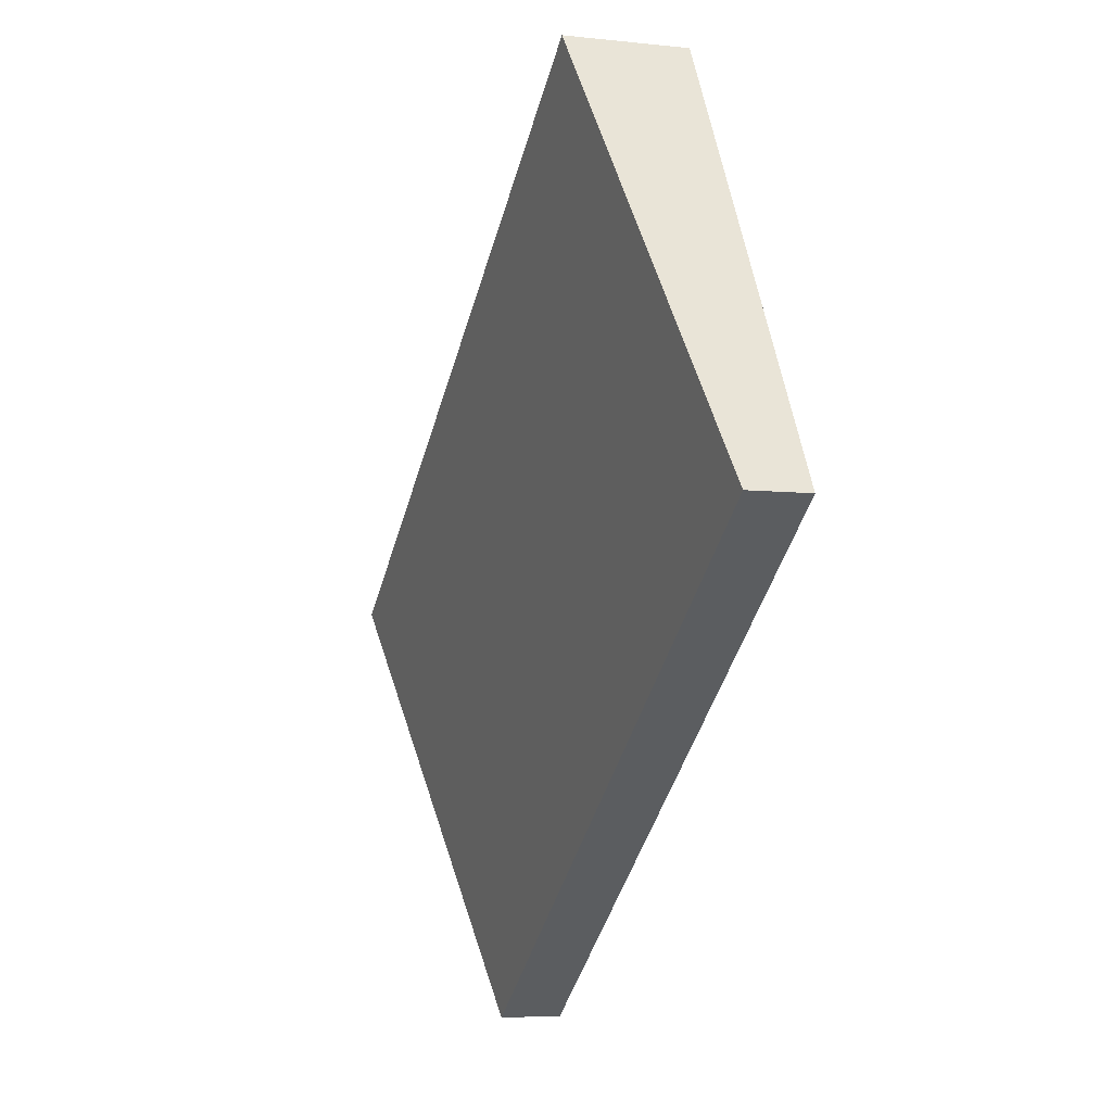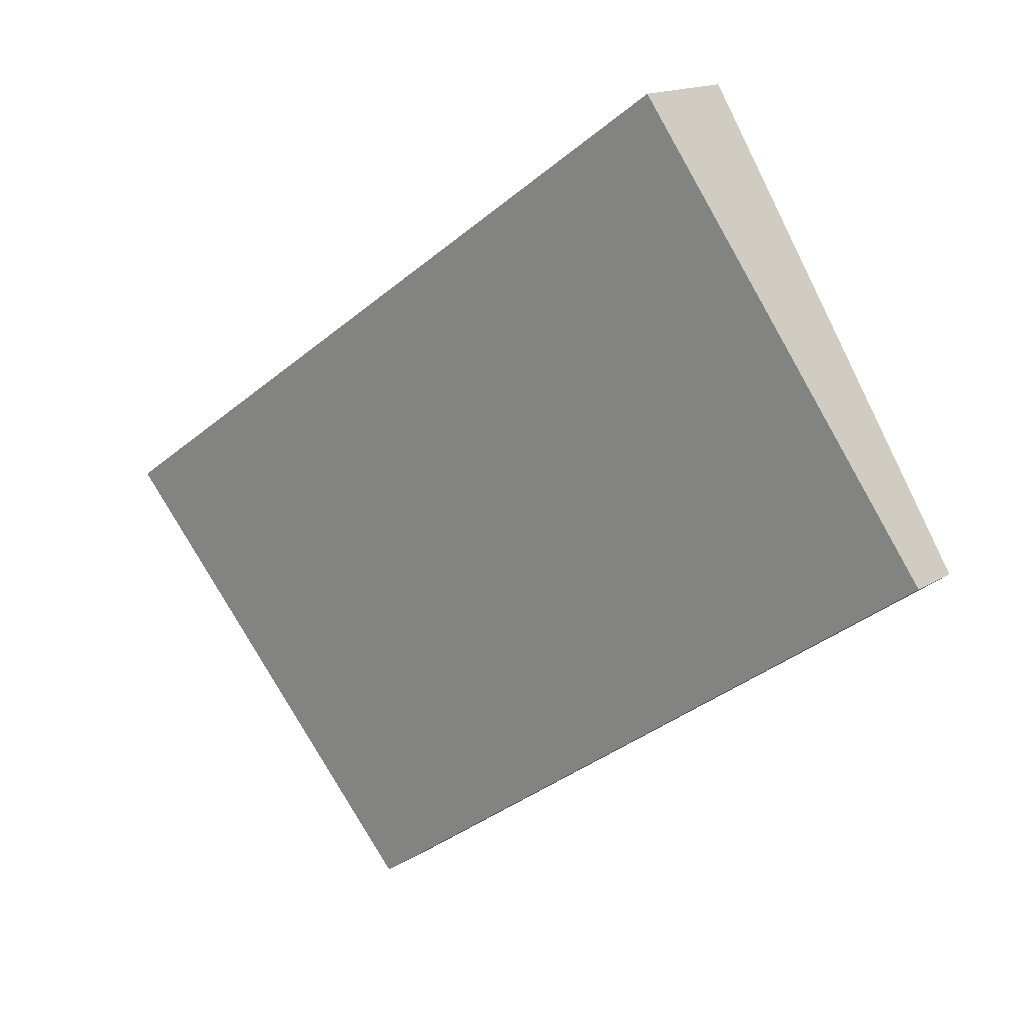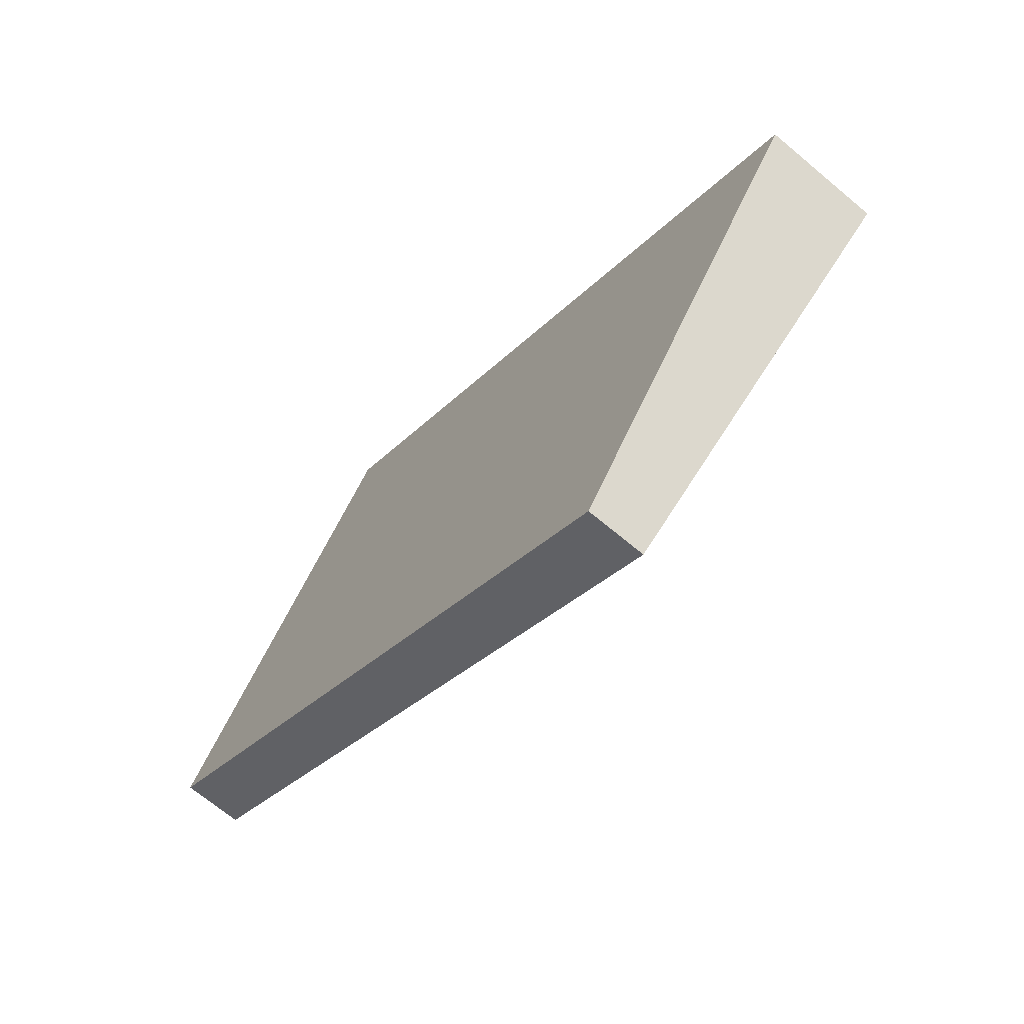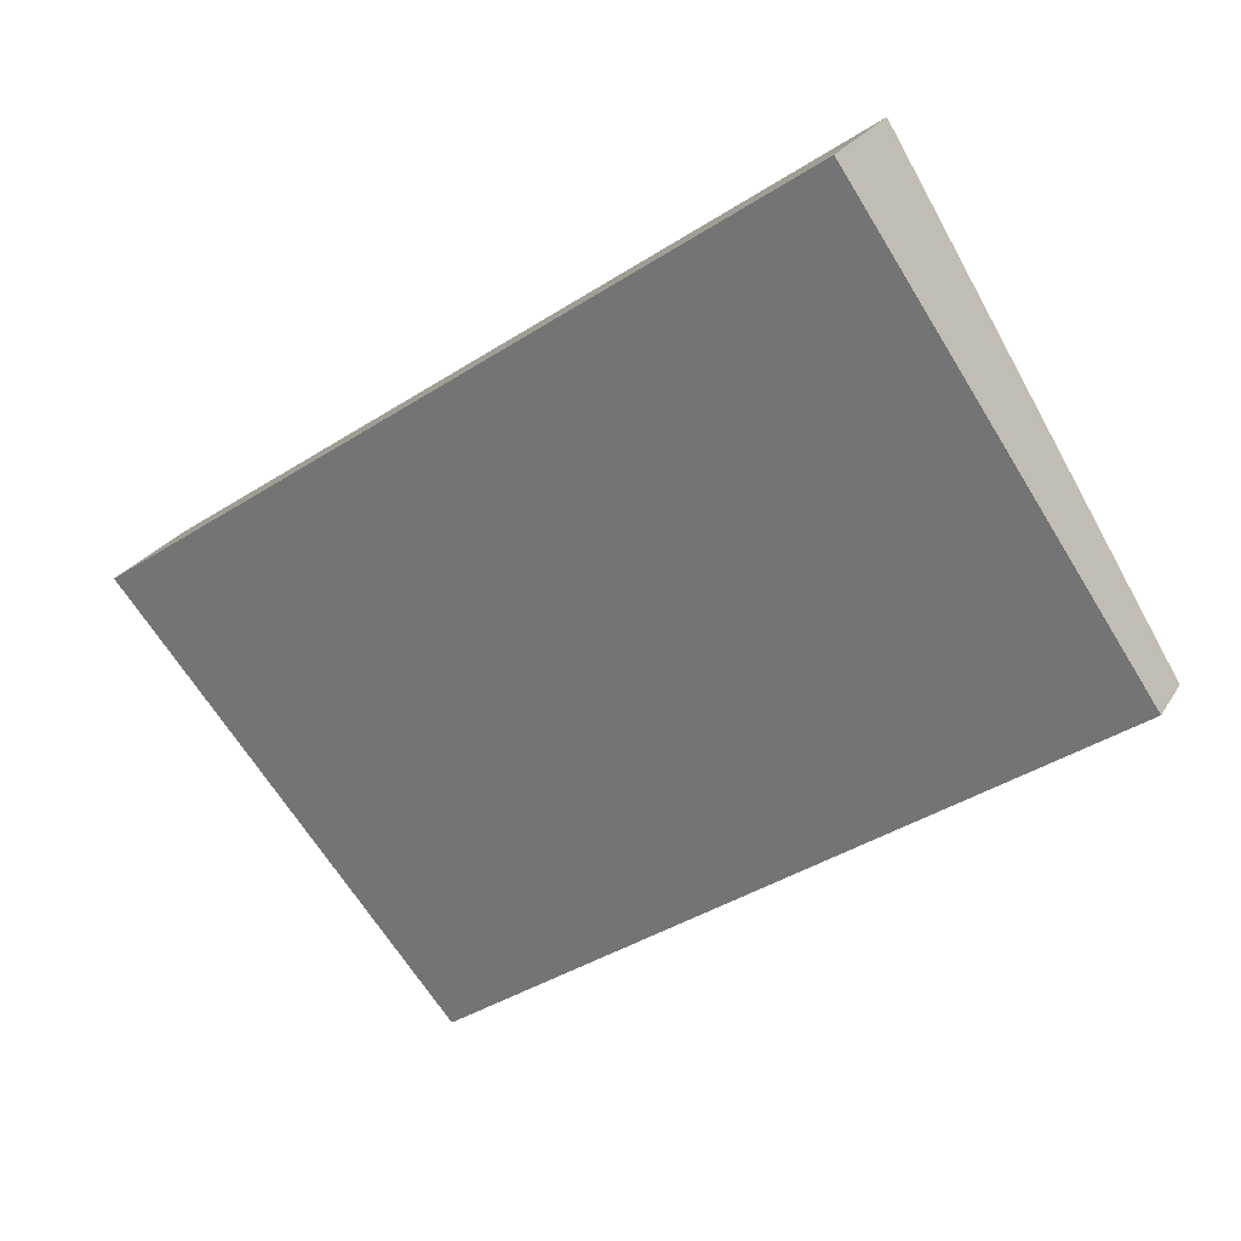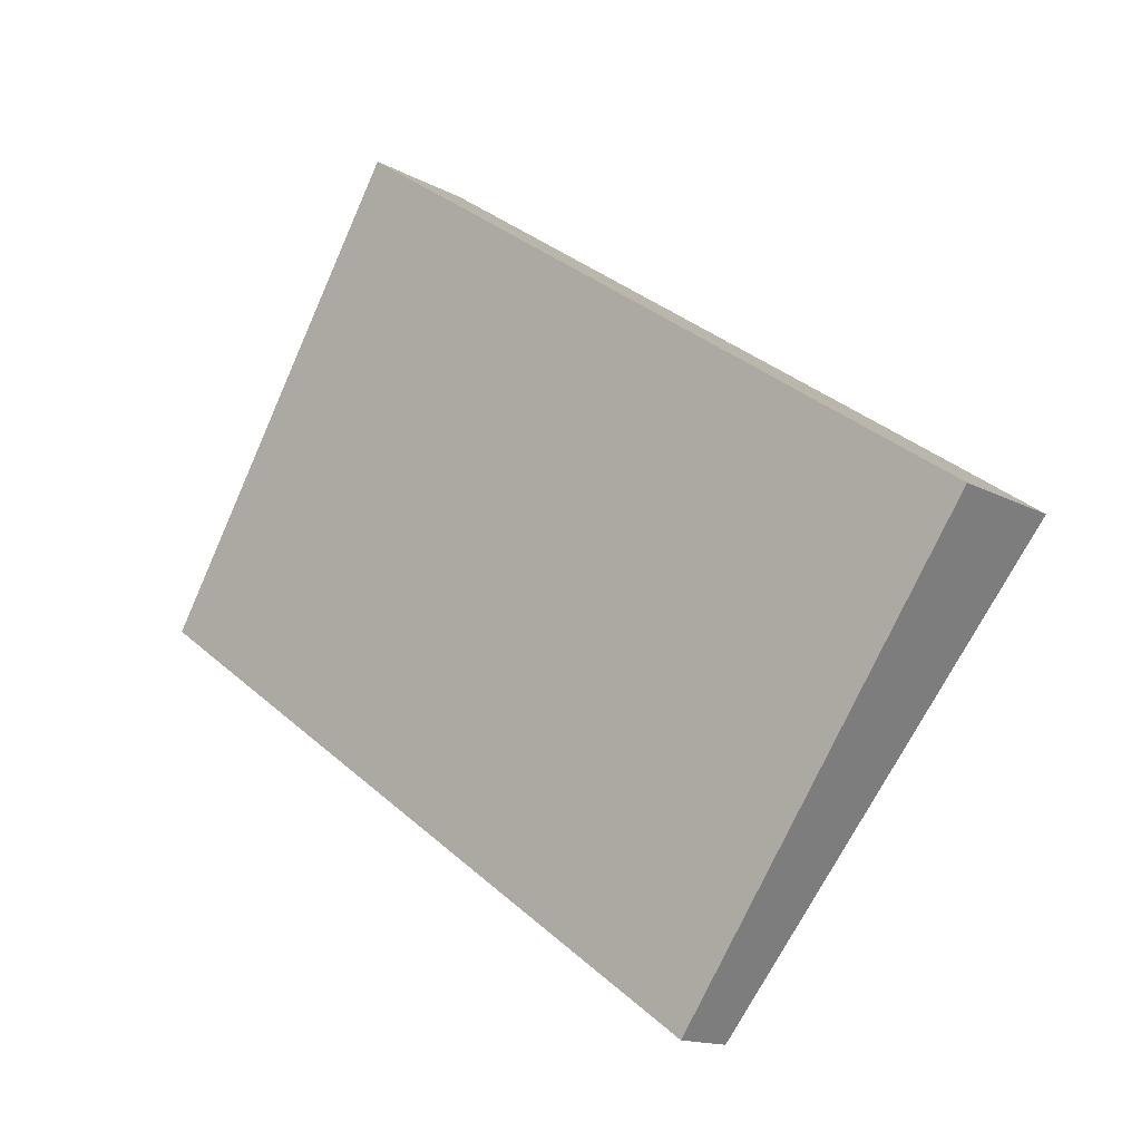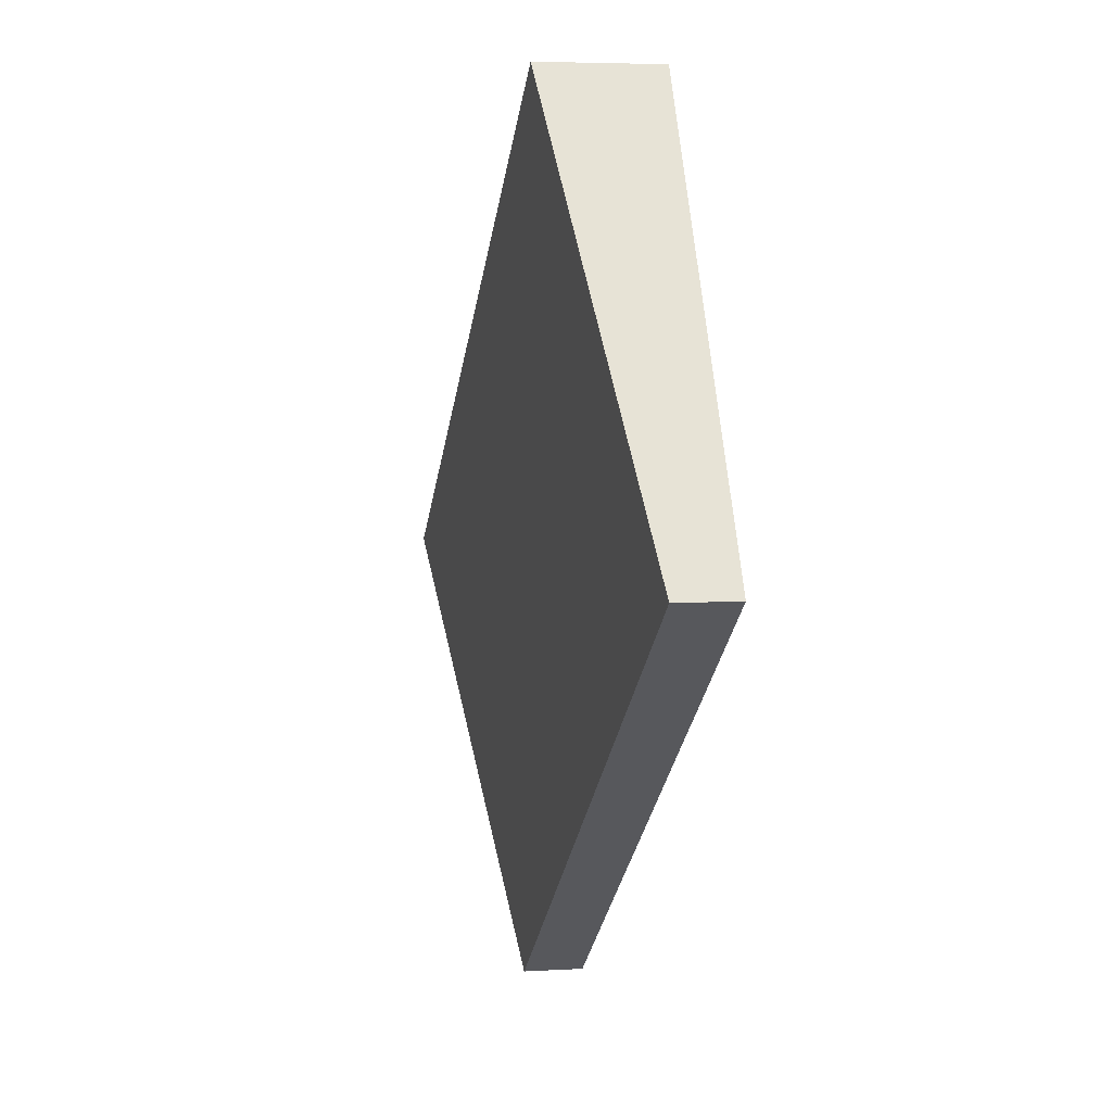
<metadata>
{"format":"obj","ext":"obj","renderer":"f3d","projection":"perspective","resolution":1024,"background":"white","views":[{"elev":-6.4,"azim":-108.3,"up":"+Z"},{"elev":15.1,"azim":-143.1,"up":"+Z"},{"elev":-69.0,"azim":50.0,"up":"+Z"},{"elev":24.2,"azim":-156.4,"up":"+Z"},{"elev":-14.5,"azim":40.4,"up":"+Z"},{"elev":4.8,"azim":-100.9,"up":"+Z"}]}
</metadata>
<code>
v  0.861 0.656 1.42
v  4.813 0.459 -3.346
v  0 0.462 2.829e-17
v  7.04 0.915 -0.151
v  2.126 0.915 3.235
v  2.01 0.915 3.315
v  6.551 0.915 0.186
v  2.01 -2.03e-16 3.315
v  2.126 -1.981e-16 3.235
v  6.551 -1.139e-17 0.186
v  7.04 9.246e-18 -0.151
v  4.813 2.049e-16 -3.346
v  0 0 0
v  0.861 -8.695e-17 1.42
g defaultobject
f 1 2 3
f 2 1 4
f 4 1 5
f 5 1 6
f 4 5 7
f 8 5 6
f 5 8 7
f 7 8 9
f 7 9 10
f 7 10 4
f 4 10 11
f 11 2 4
f 2 11 12
f 2 13 3
f 13 2 12
f 1 8 6
f 8 1 14
f 14 1 3
f 14 3 13
f 10 12 11
f 12 10 13
f 13 10 9
f 13 9 14
f 14 9 8

</code>
